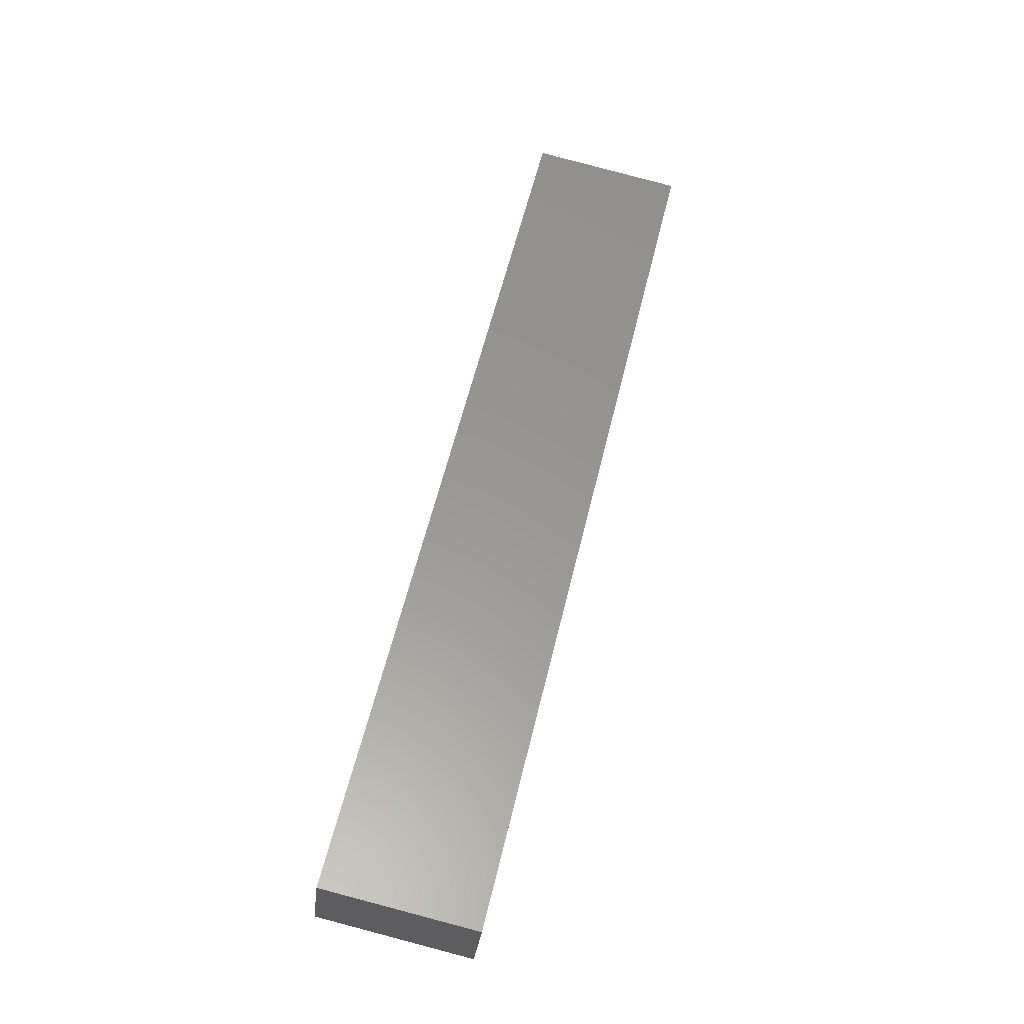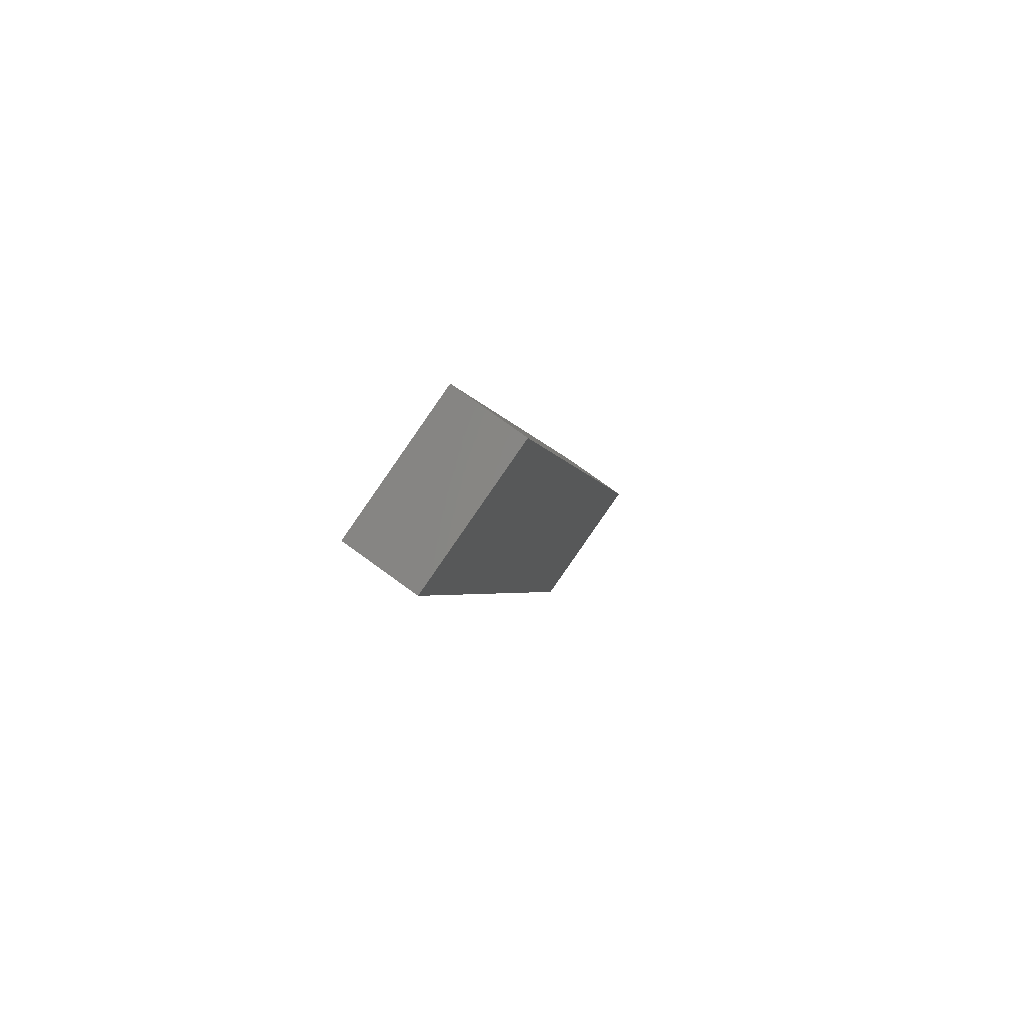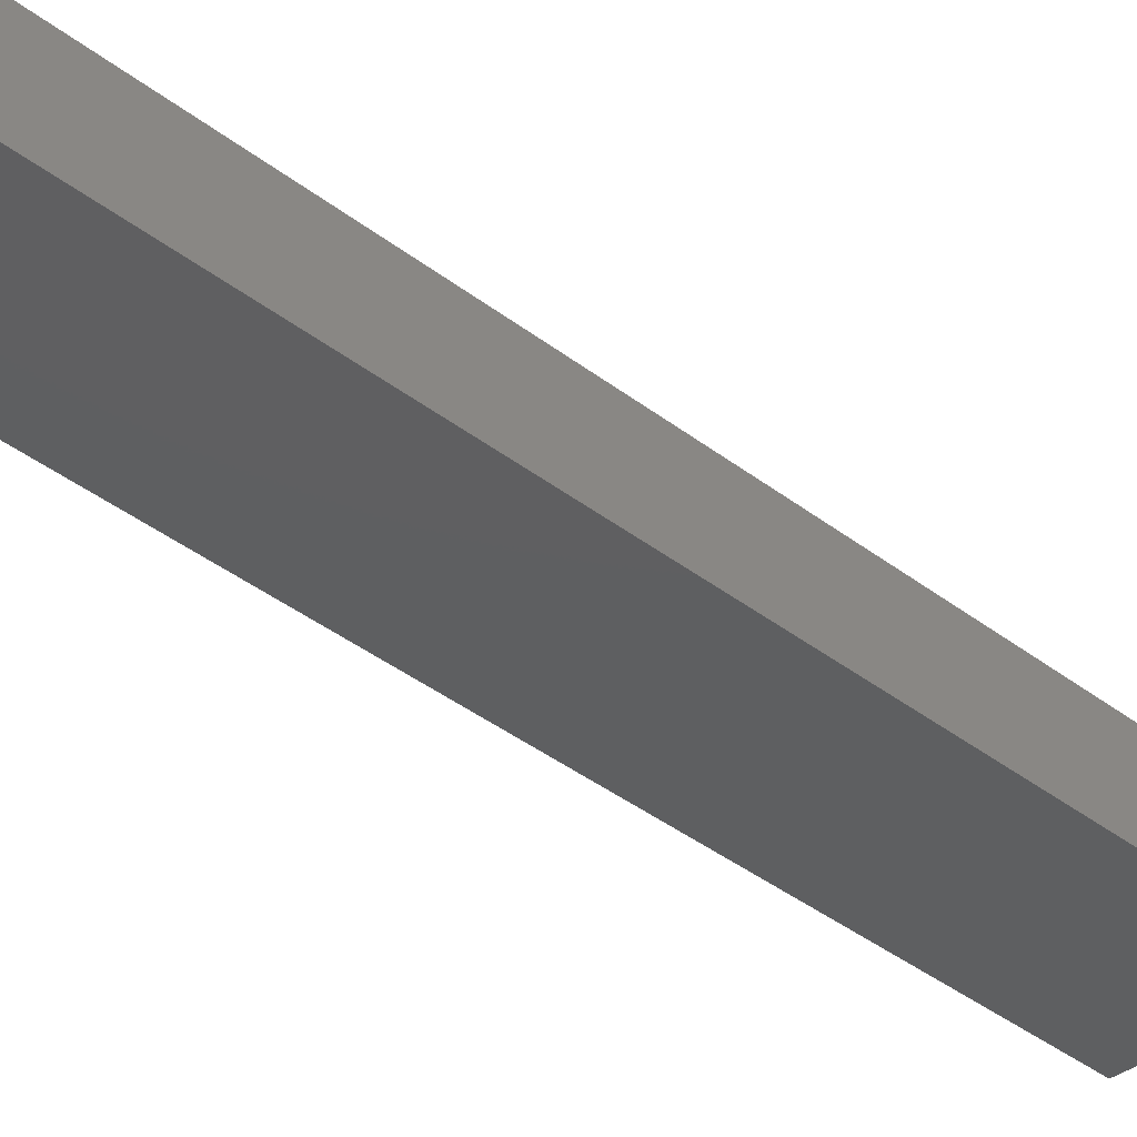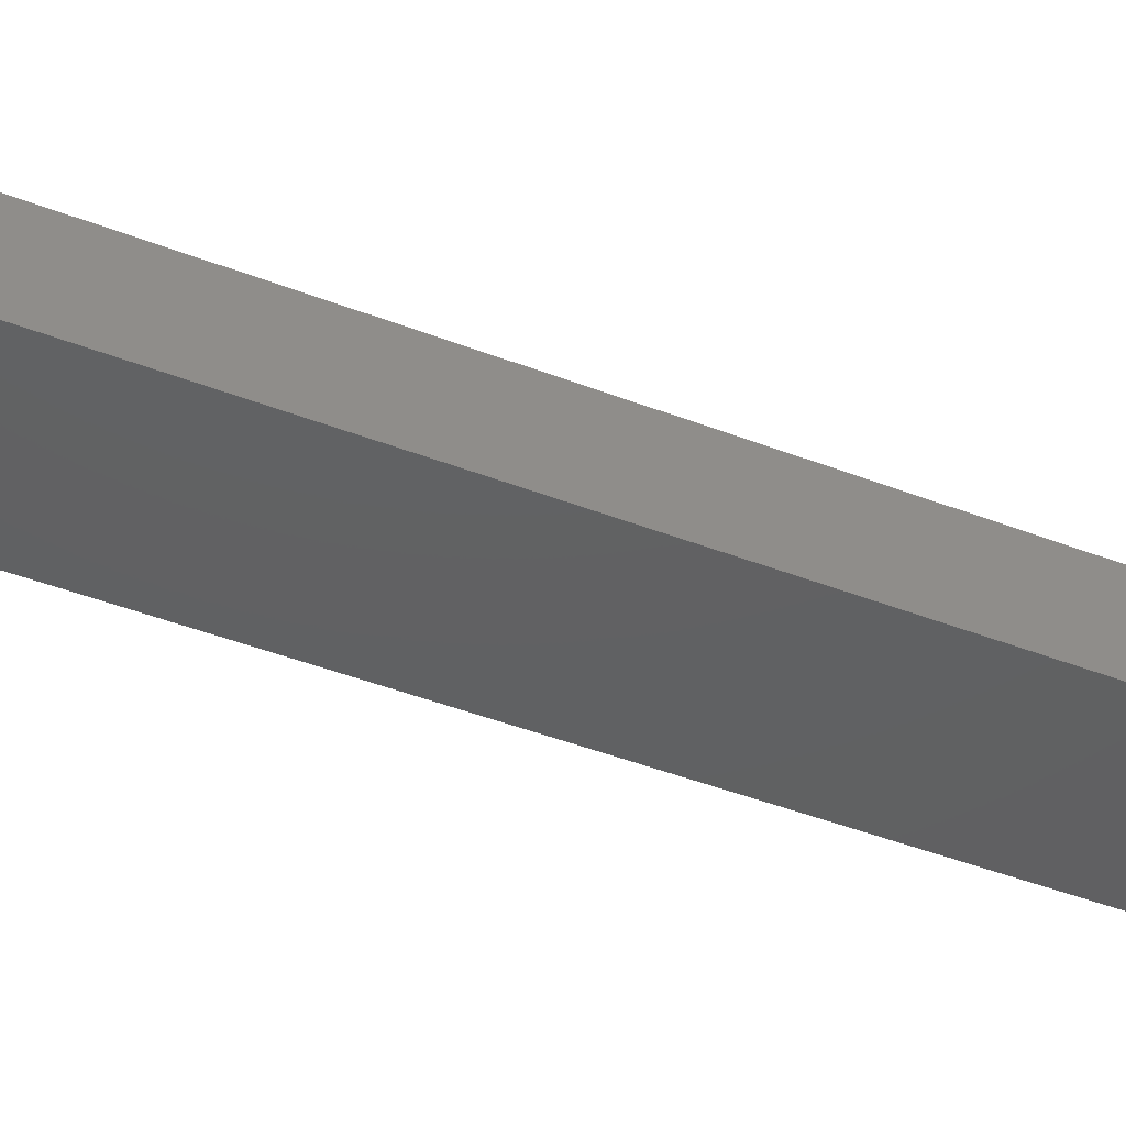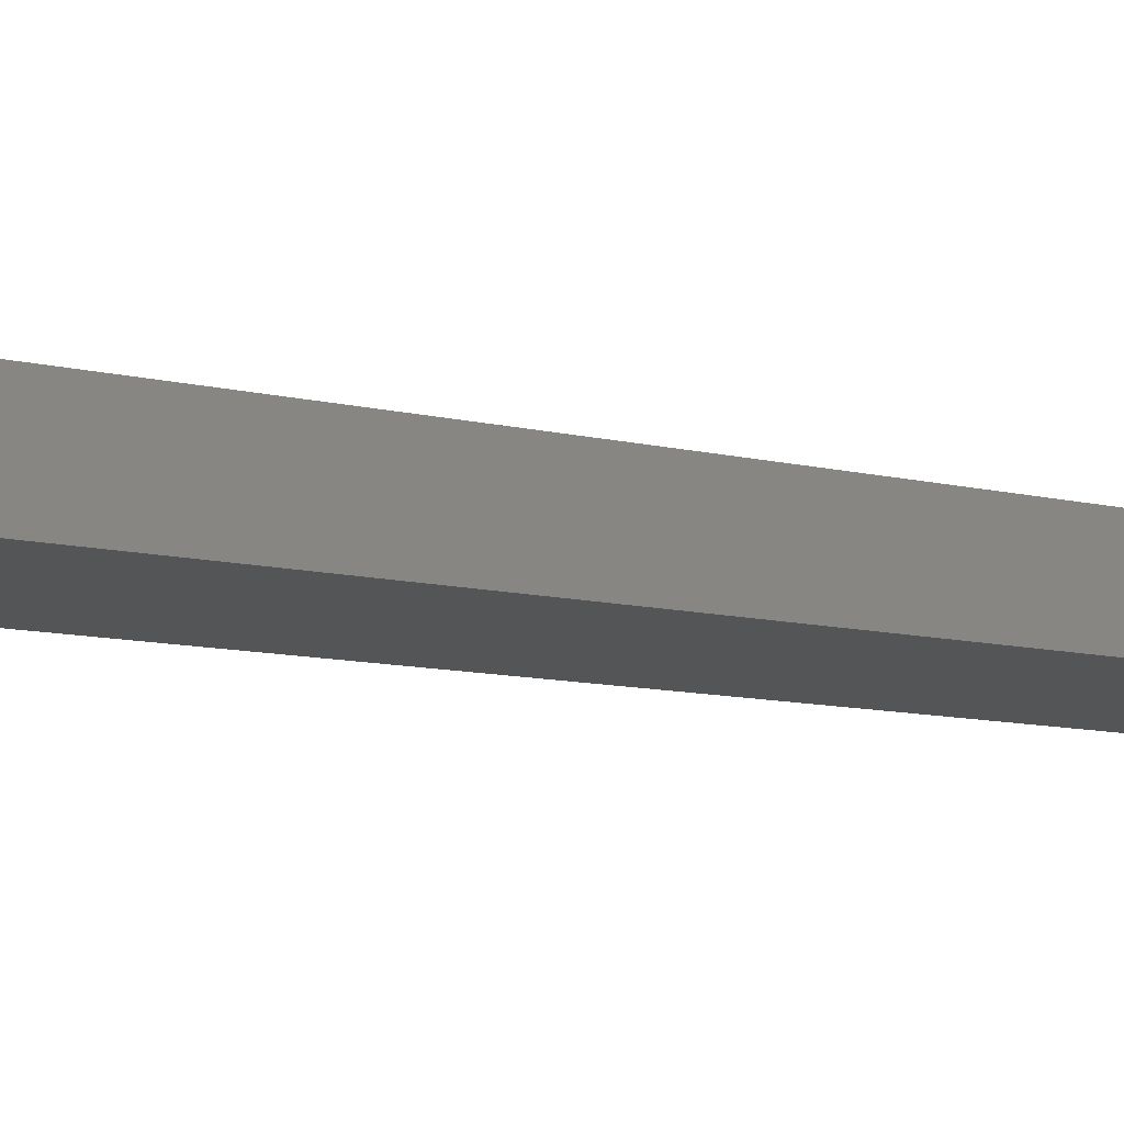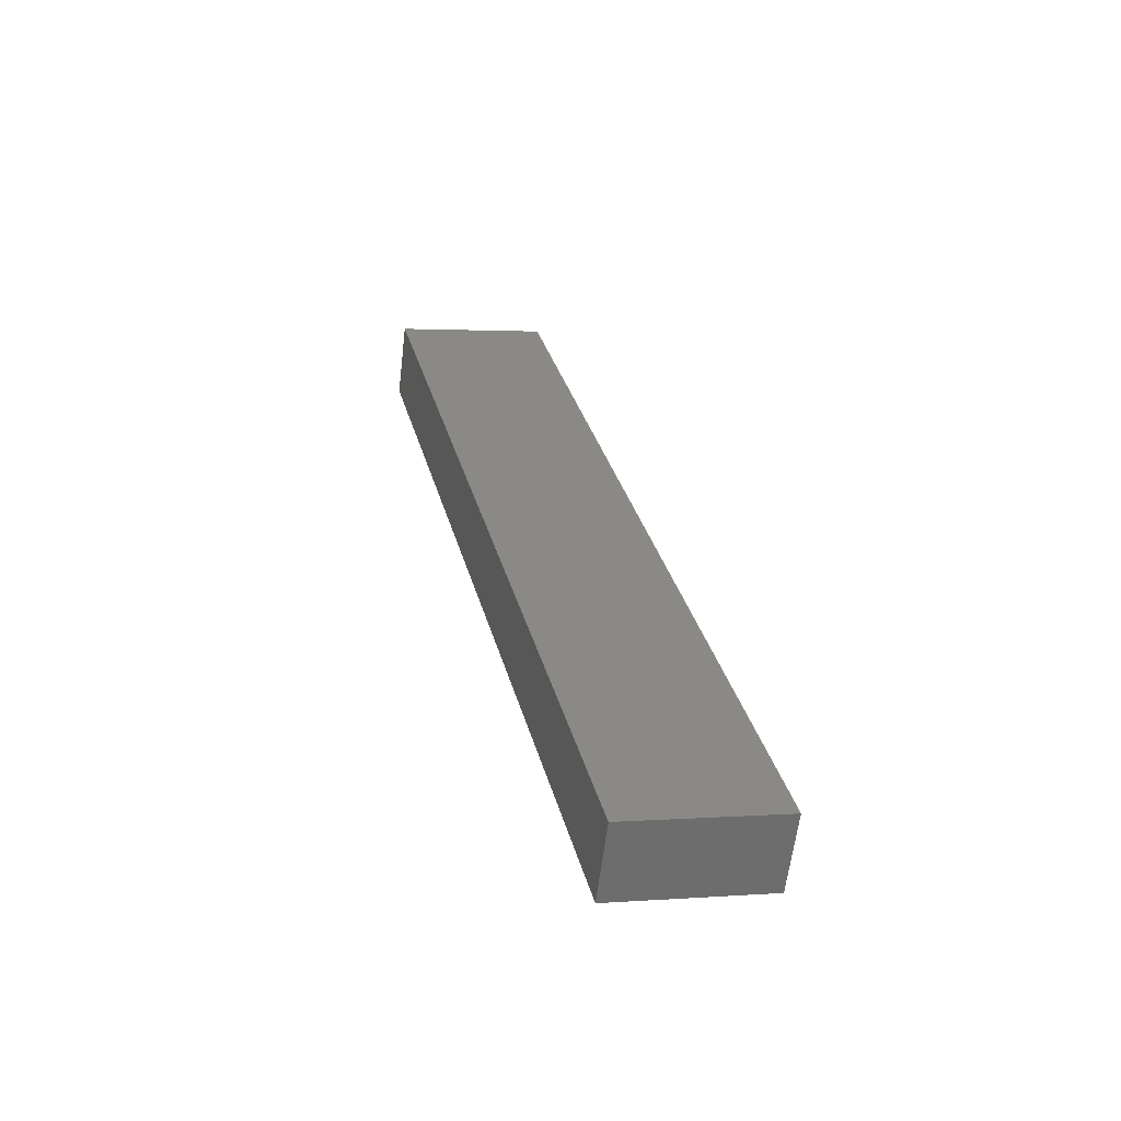
<metadata>
{"format":"stl","ext":"stl","renderer":"f3d","projection":"perspective","resolution":1024,"background":"white","views":[{"elev":-31.4,"azim":0.2,"up":"+Z"},{"elev":76.9,"azim":132.6,"up":"+Z"},{"elev":-43.8,"azim":-119.3,"up":"+Y"},{"elev":-48.9,"azim":-100.8,"up":"+Y"},{"elev":-7.0,"azim":69.8,"up":"+Y"},{"elev":-61.1,"azim":179.8,"up":"+Z"}]}
</metadata>
<code>
# stl→obj: 8 verts, 12 faces
v 9270 1067 5108
v 9305 1071 5254
v 9269 1079 5108
v 9303 1083 5254
v 9293 1082 5102
v 9295 1069 5102
v 9327 1086 5248
v 9329 1073 5248
f 1 2 3
f 3 2 4
f 3 5 1
f 1 5 6
f 3 4 5
f 5 4 7
f 4 2 7
f 7 2 8
f 8 2 6
f 6 2 1
f 7 8 5
f 5 8 6

</code>
